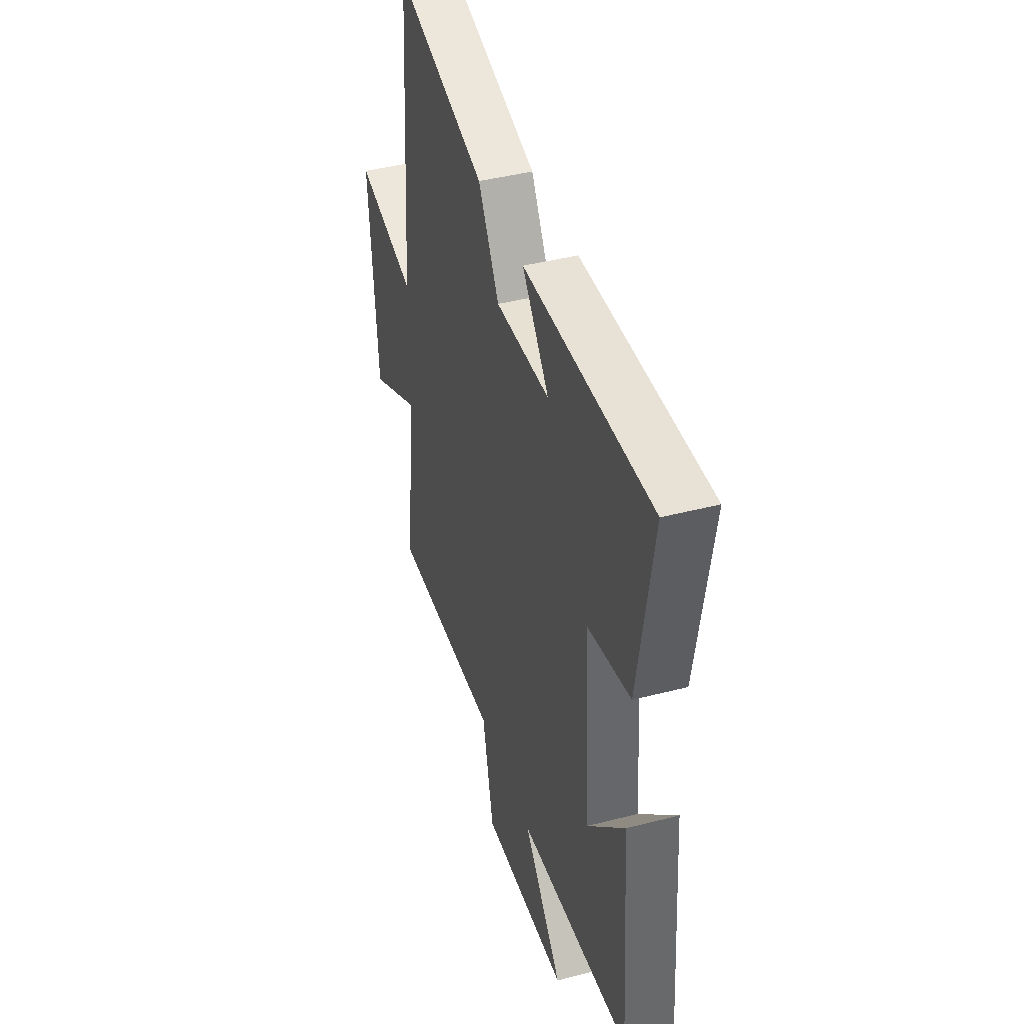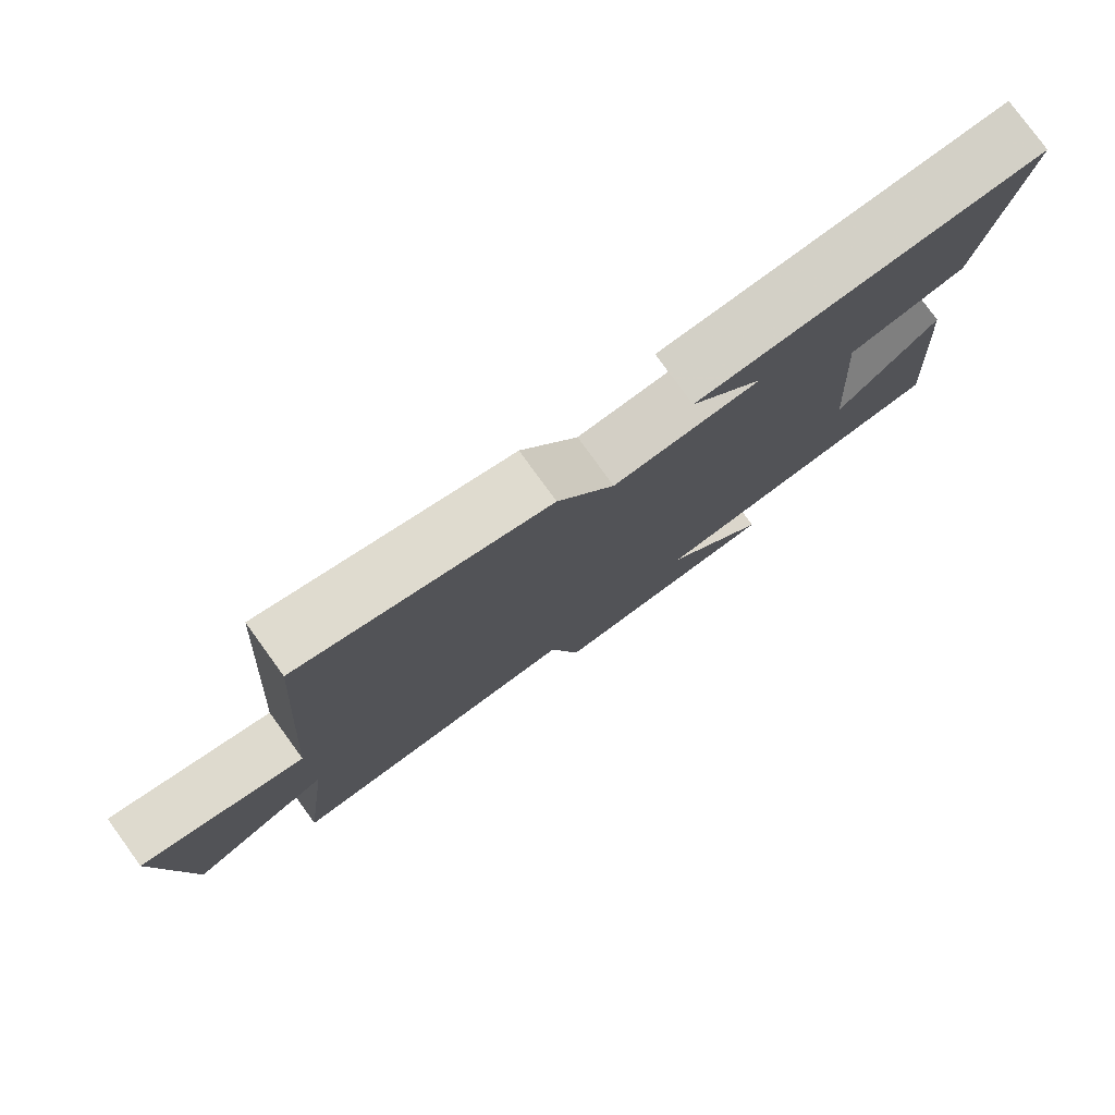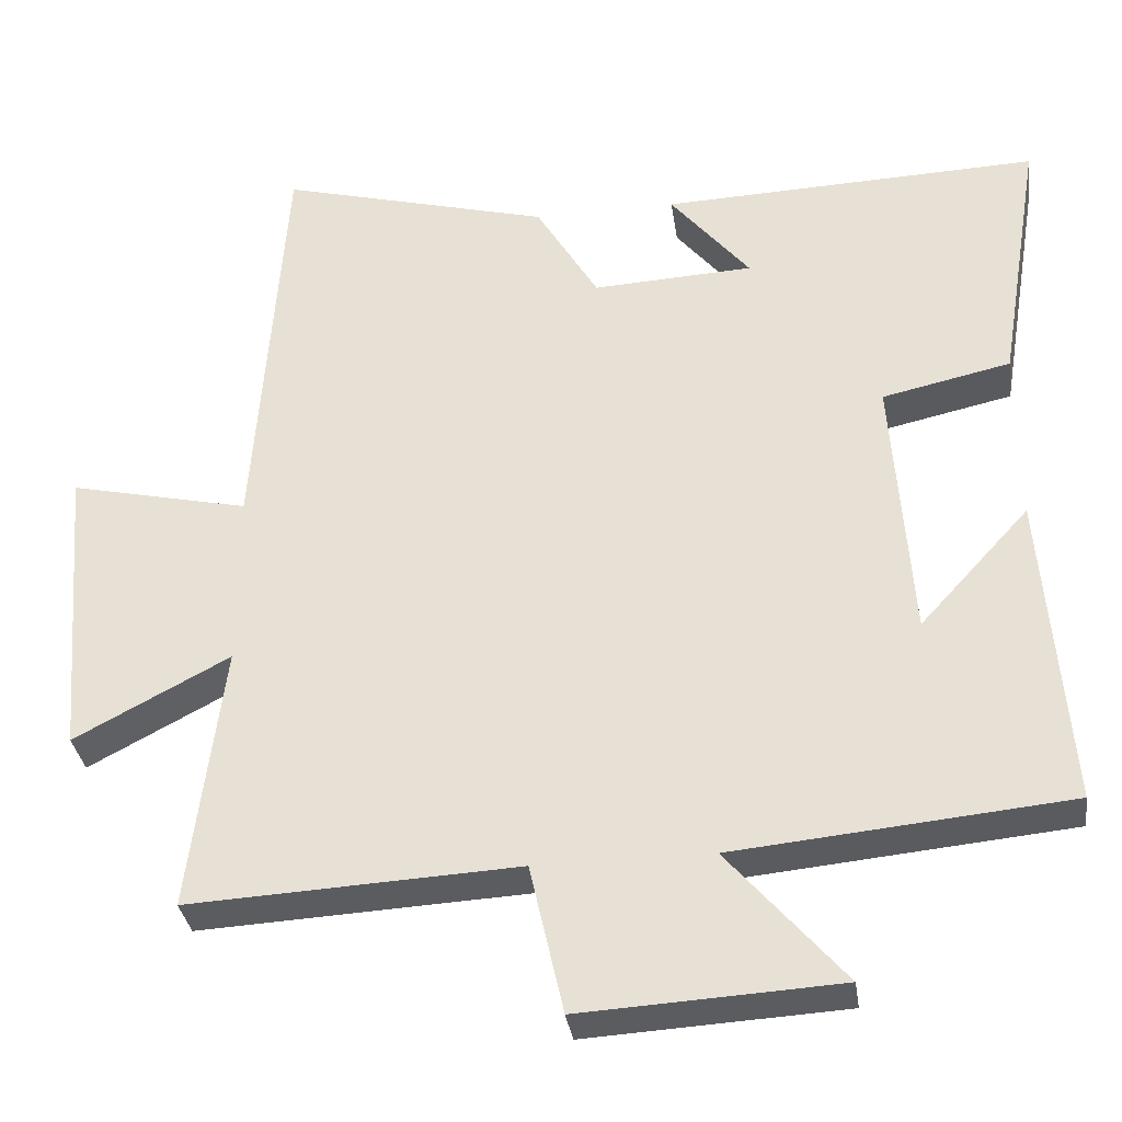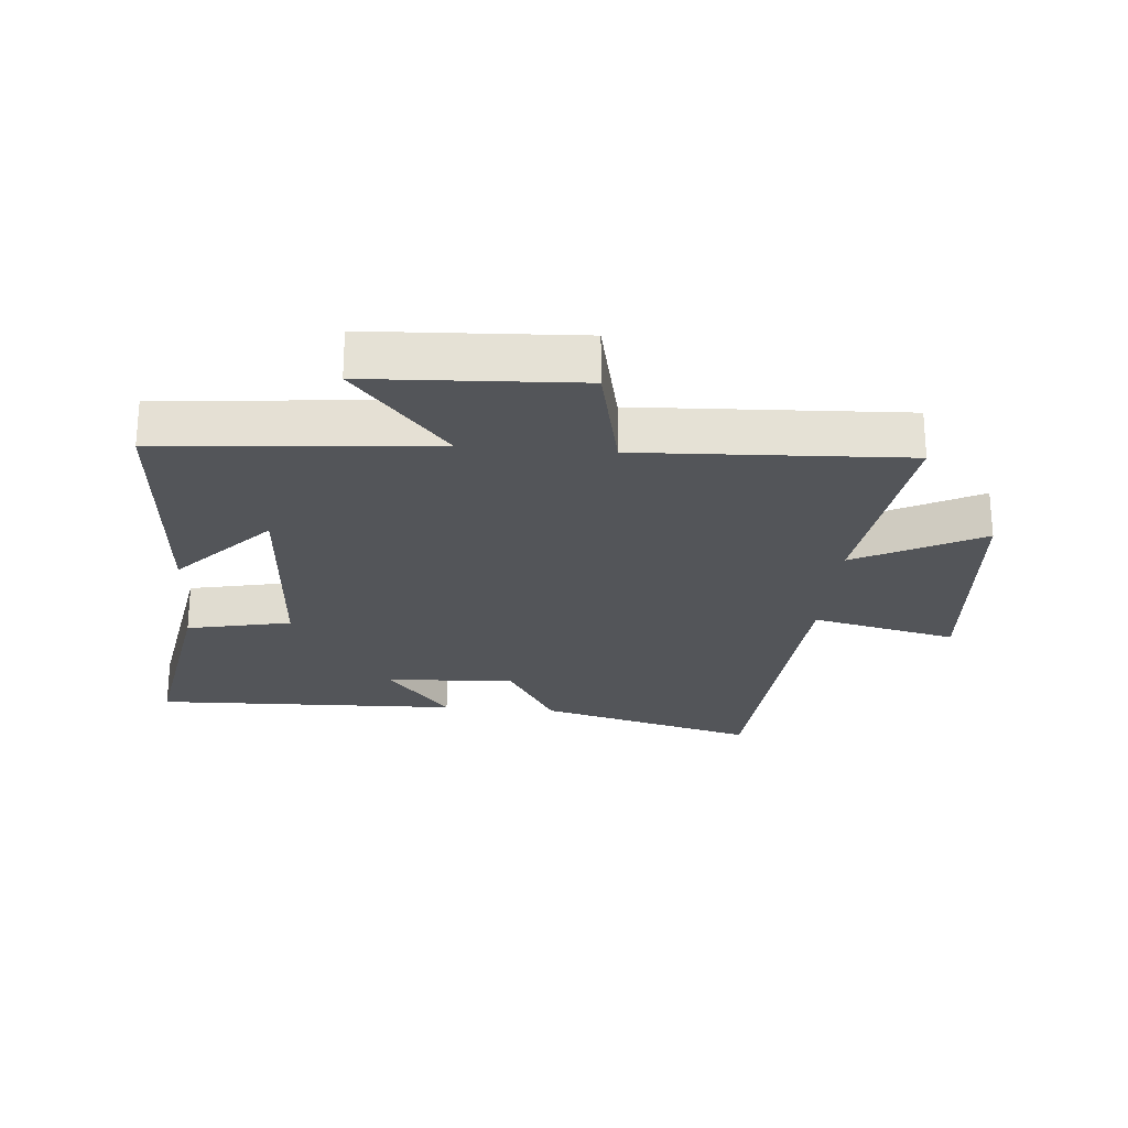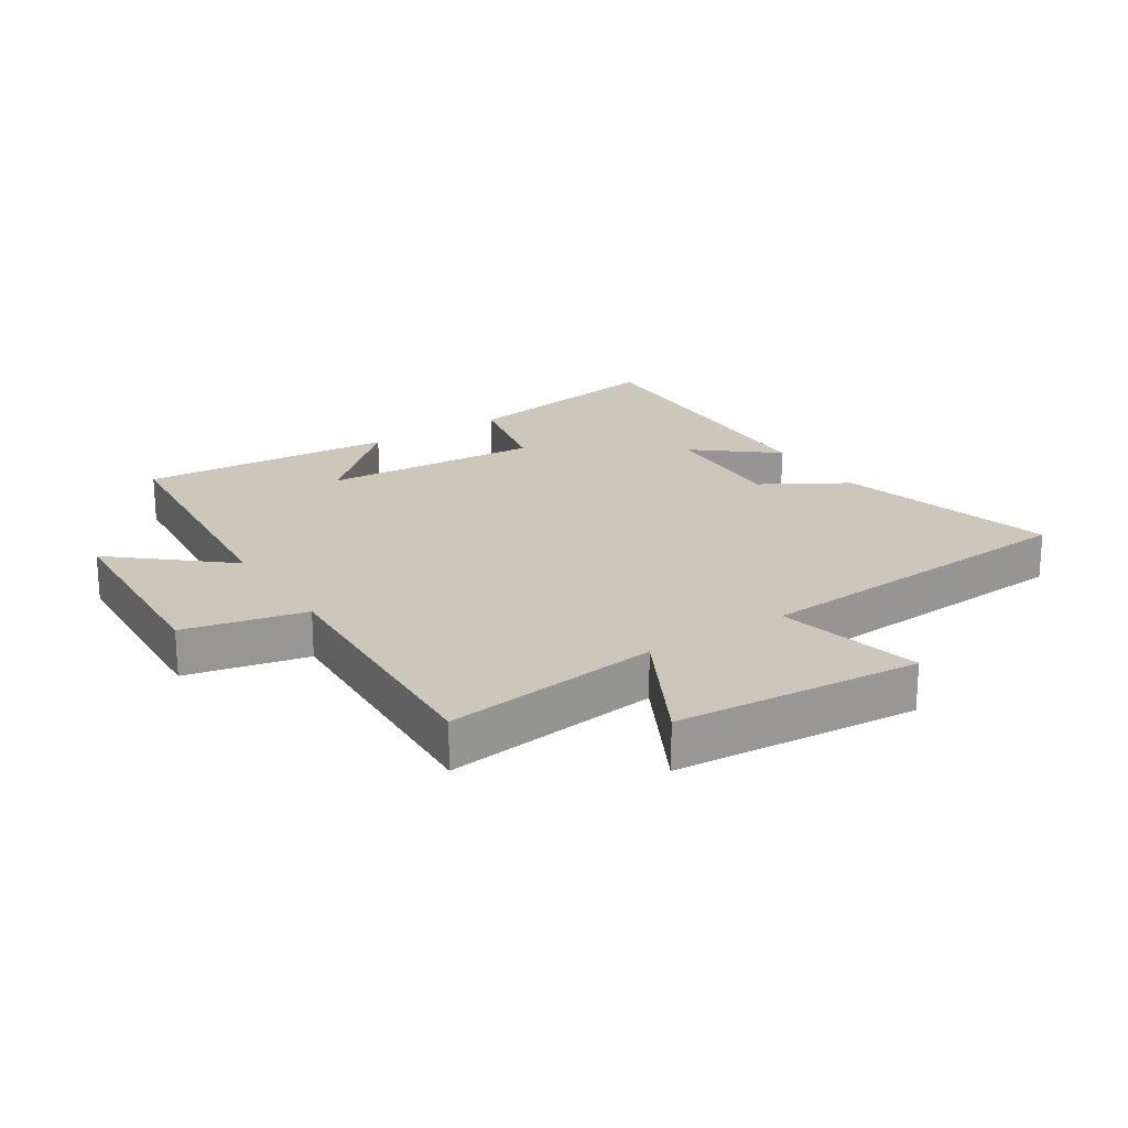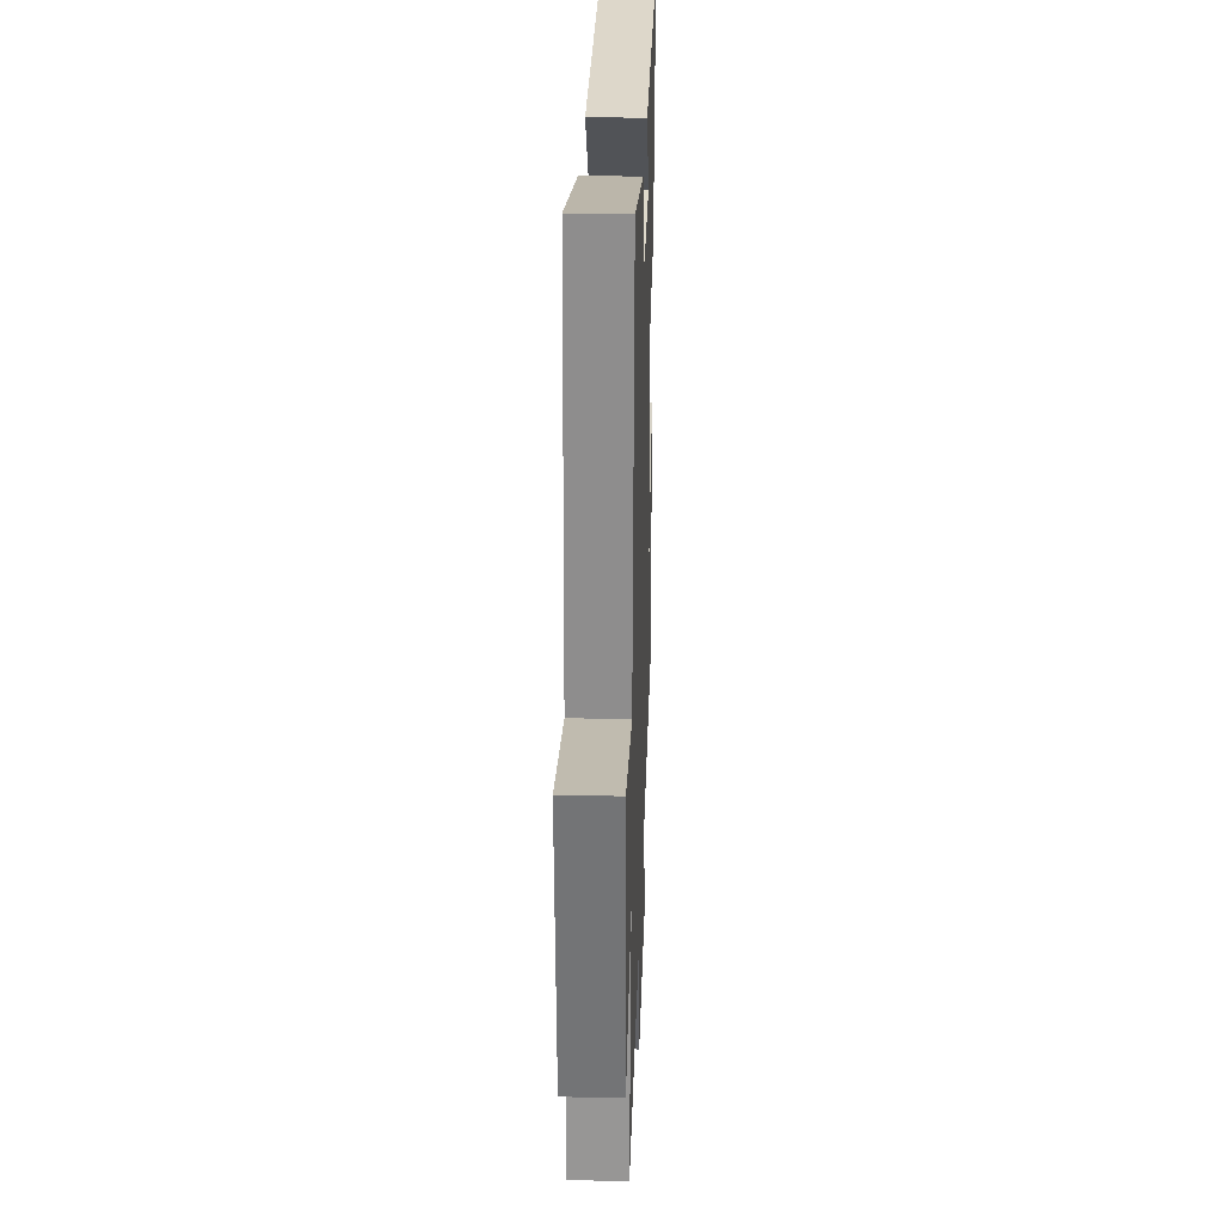
<metadata>
{"format":"obj","ext":"obj","renderer":"f3d","projection":"perspective","resolution":1024,"background":"white","views":[{"elev":42.5,"azim":72.8,"up":"+Z"},{"elev":79.1,"azim":-36.0,"up":"+Z"},{"elev":-33.8,"azim":8.2,"up":"+Z"},{"elev":-24.3,"azim":174.9,"up":"+Y"},{"elev":21.5,"azim":-123.0,"up":"+Y"},{"elev":29.0,"azim":-88.1,"up":"+Z"}]}
</metadata>
<code>
v -0.463 0.07 0.594
v -0.114 0.07 0.5
v -0.034 0.07 0.365
v 0.172 0.07 0.375
v 0.07 0.07 0.5
v 0.556 0.07 0.516
v 0.5 0.07 0.177
v 0.335 0.07 0.141
v 0.359 0.07 -0.207
v 0.5 0.07 -0.053
v 0.531 0.07 -0.46
v 0.103 0.07 -0.5
v 0.252 0.07 -0.674
v -0.078 0.07 -0.692
v -0.121 0.07 -0.5
v -0.543 0.07 -0.521
v -0.5 0.07 -0.177
v -0.699 0.07 -0.282
v -0.731 0.07 0.106
v -0.5 0.07 0.053
v -0.463 0 0.594
v -0.114 0 0.5
v -0.034 0 0.365
v 0.172 0 0.375
v 0.07 0 0.5
v 0.556 0 0.516
v 0.5 0 0.177
v 0.335 0 0.141
v 0.359 0 -0.207
v 0.5 0 -0.053
v 0.531 0 -0.46
v 0.103 0 -0.5
v 0.252 0 -0.674
v -0.078 0 -0.692
v -0.121 0 -0.5
v -0.543 0 -0.521
v -0.5 0 -0.177
v -0.699 0 -0.282
v -0.731 0 0.106
v -0.5 0 0.053
f 17 18 19 20
f 1 2 3
f 20 1 3
f 17 20 3
f 17 3 4
f 16 17 4
f 15 16 4
f 12 13 14 15
f 12 15 4
f 9 10 11 12
f 8 9 12 4
f 7 8 4
f 4 5 6 7
f 40 39 38 37
f 23 22 21
f 23 21 40
f 23 40 37
f 24 23 37
f 24 37 36
f 24 36 35
f 35 34 33 32
f 24 35 32
f 32 31 30 29
f 24 32 29 28
f 24 28 27
f 27 26 25 24
f 1 21 22 2
f 2 22 23 3
f 3 23 24 4
f 4 24 25 5
f 5 25 26 6
f 6 26 27 7
f 7 27 28 8
f 8 28 29 9
f 9 29 30 10
f 10 30 31 11
f 11 31 32 12
f 12 32 33 13
f 13 33 34 14
f 14 34 35 15
f 15 35 36 16
f 16 36 37 17
f 17 37 38 18
f 18 38 39 19
f 19 39 40 20
f 20 40 21 1

</code>
